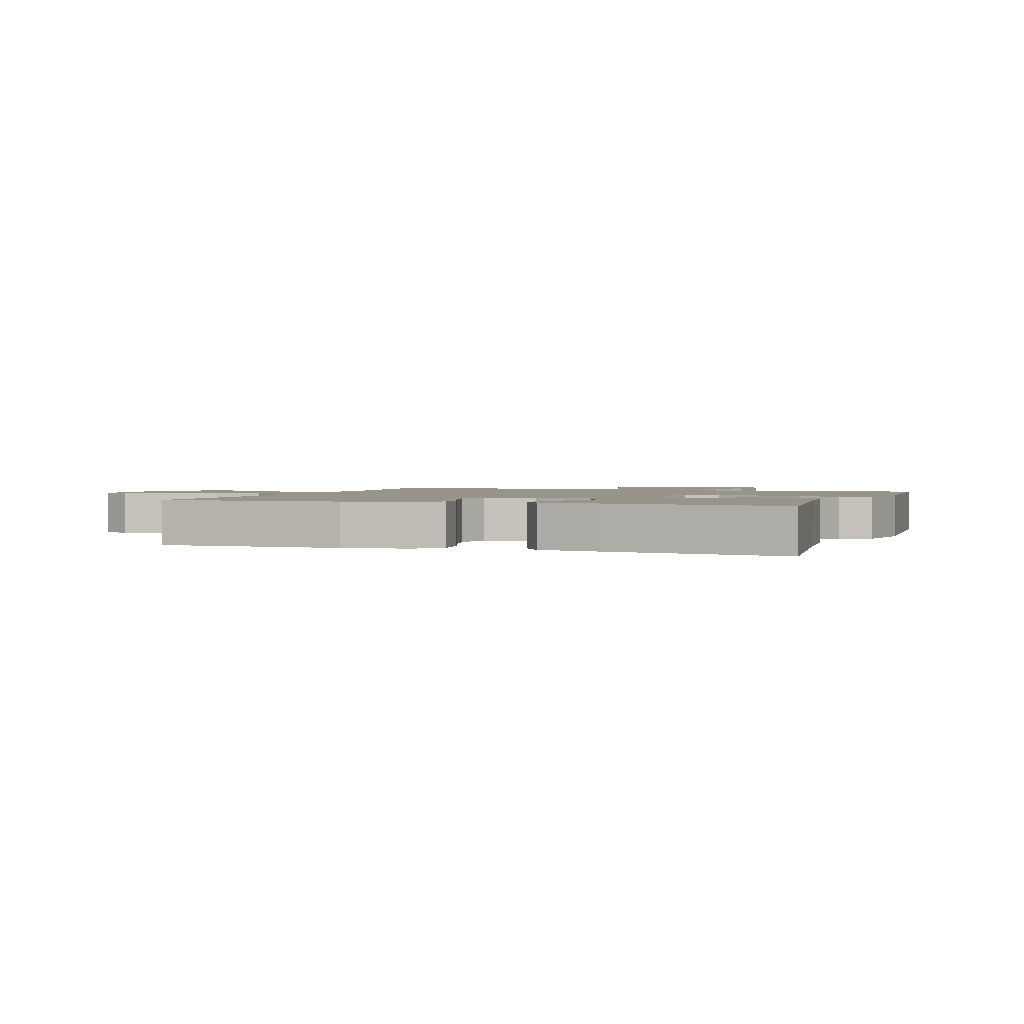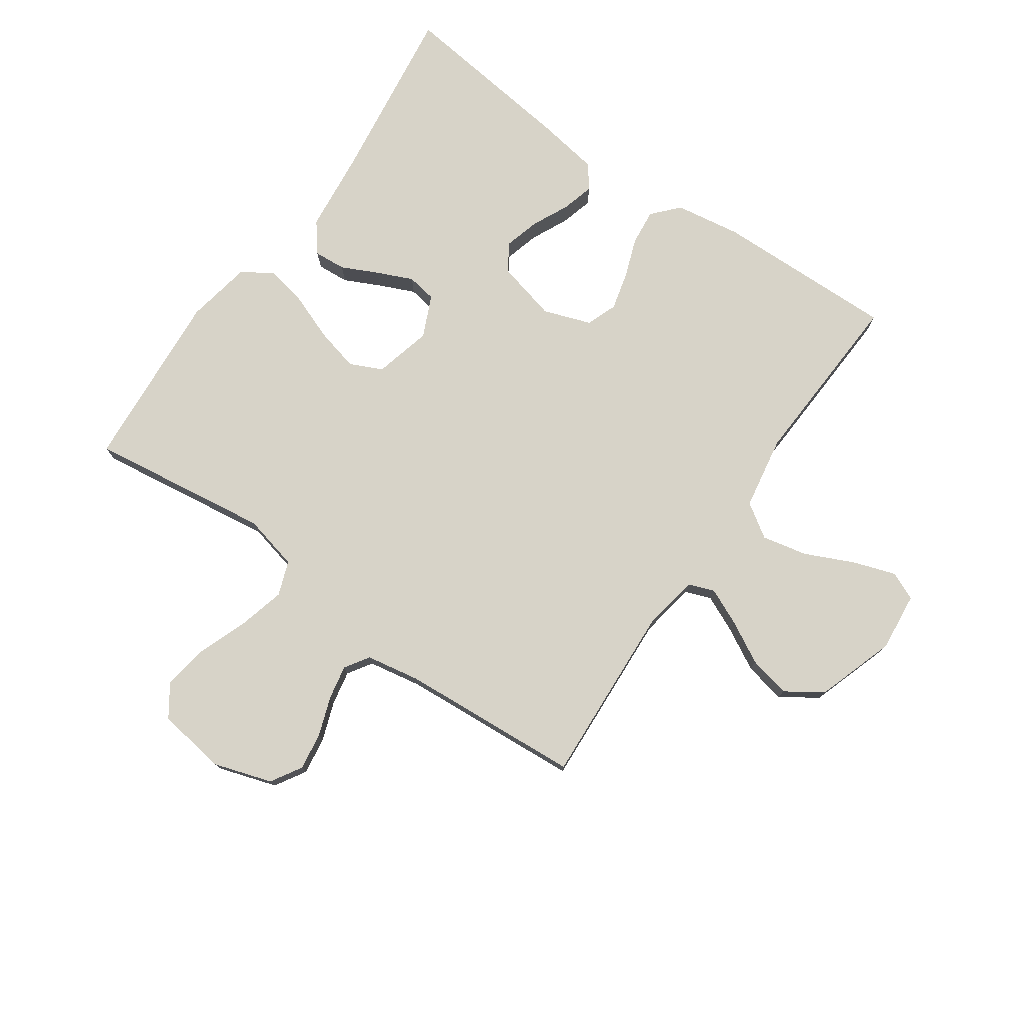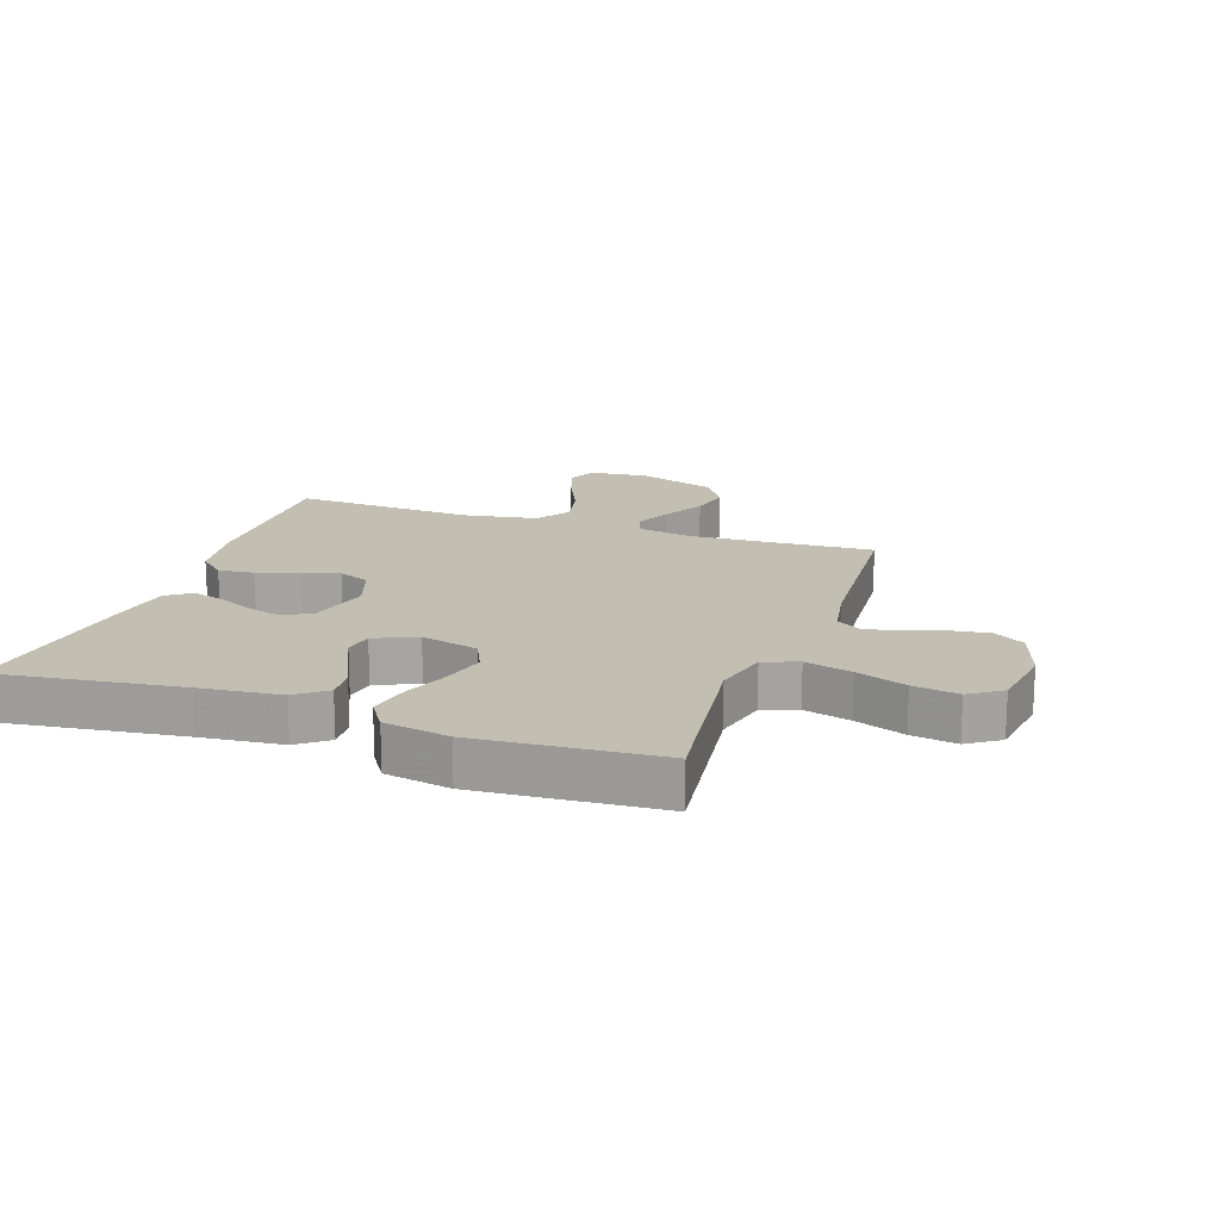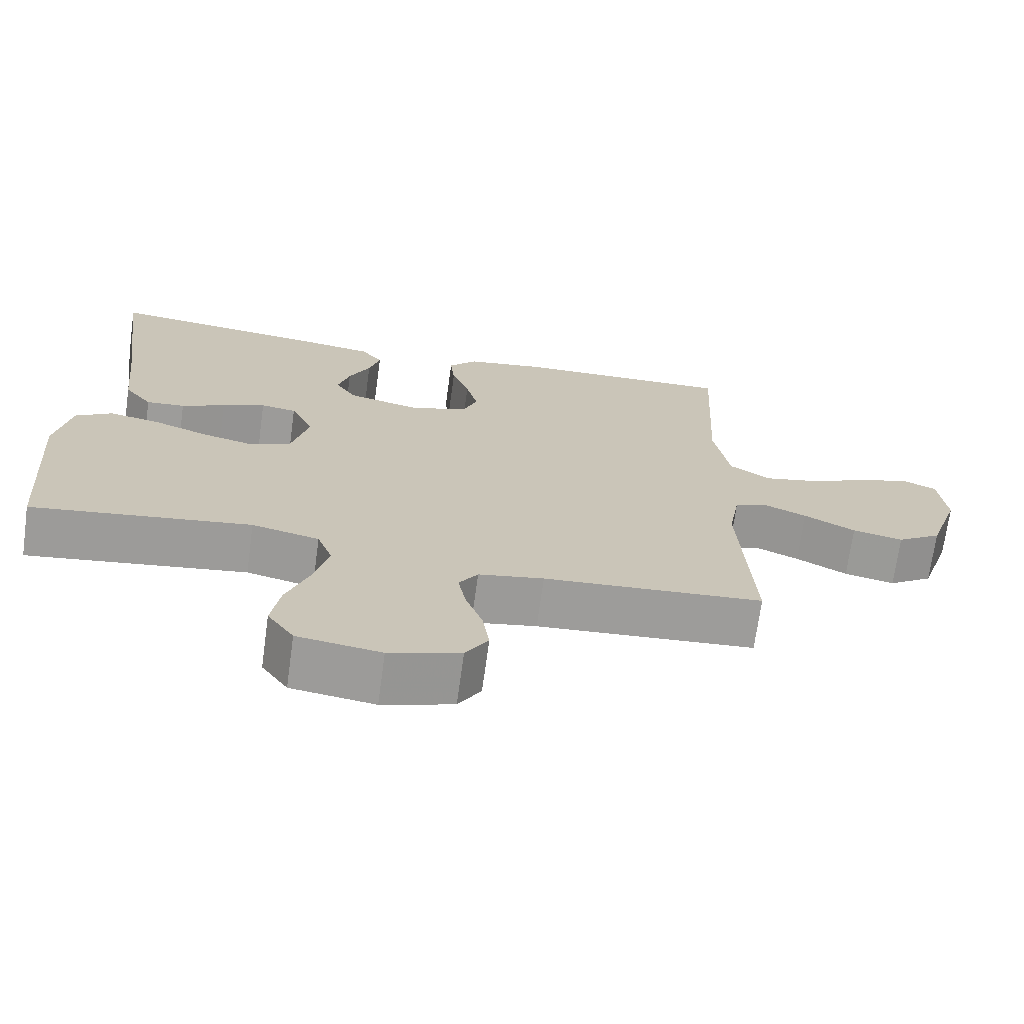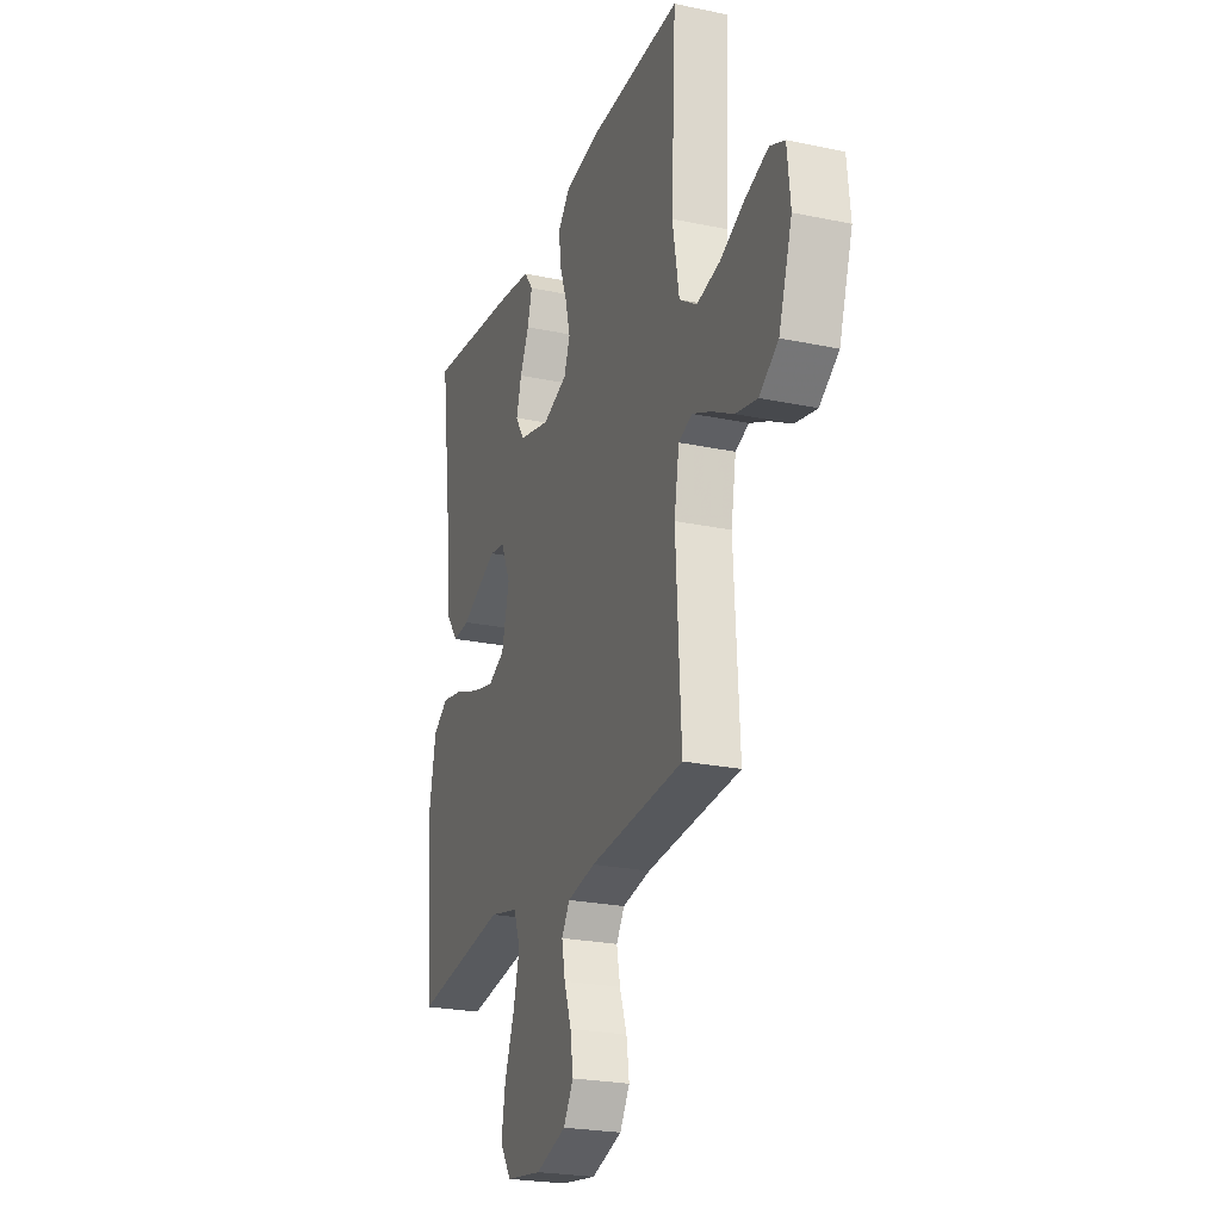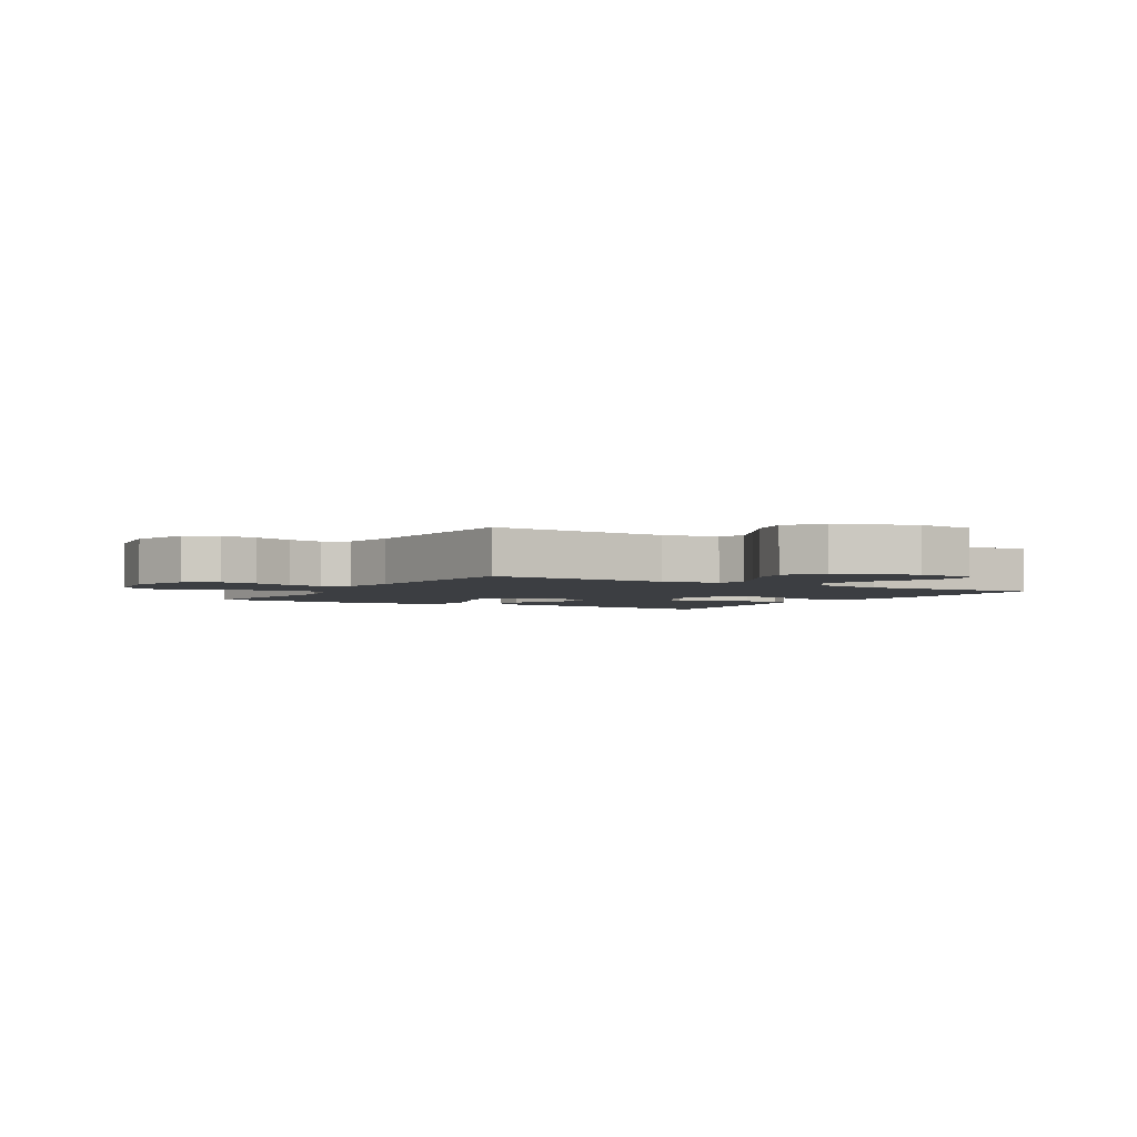
<metadata>
{"format":"obj","ext":"obj","renderer":"f3d","projection":"perspective","resolution":1024,"background":"white","views":[{"elev":1.8,"azim":19.6,"up":"+Y"},{"elev":76.8,"azim":-145.1,"up":"+Y"},{"elev":17.1,"azim":109.2,"up":"+Y"},{"elev":-70.4,"azim":172.2,"up":"+Z"},{"elev":-24.0,"azim":-109.3,"up":"+Z"},{"elev":-3.0,"azim":-120.7,"up":"+Y"}]}
</metadata>
<code>
v 0.5 0.07 0.5
v 0.46 0.07 0.2
v 0.446 0.07 0.067
v 0.408 0.07 0.018
v 0.355 0.07 0.022
v 0.295 0.07 0.051
v 0.236 0.07 0.077
v 0.187 0.07 0.069
v 0.156 0.07 0
v 0.18 0.07 -0.095
v 0.234 0.07 -0.12
v 0.306 0.07 -0.102
v 0.382 0.07 -0.073
v 0.452 0.07 -0.059
v 0.502 0.07 -0.092
v 0.522 0.07 -0.2
v 0.5 0.07 -0.5
v 0.2 0.07 -0.459
v 0.108 0.07 -0.481
v 0.087 0.07 -0.538
v 0.107 0.07 -0.615
v 0.138 0.07 -0.698
v 0.15 0.07 -0.773
v 0.114 0.07 -0.826
v 0 0.07 -0.843
v -0.097 0.07 -0.812
v -0.128 0.07 -0.761
v -0.119 0.07 -0.699
v -0.096 0.07 -0.634
v -0.085 0.07 -0.577
v -0.111 0.07 -0.537
v -0.2 0.07 -0.521
v -0.5 0.07 -0.5
v -0.483 0.07 -0.2
v -0.499 0.07 -0.107
v -0.542 0.07 -0.091
v -0.602 0.07 -0.118
v -0.672 0.07 -0.156
v -0.741 0.07 -0.171
v -0.802 0.07 -0.13
v -0.845 0.07 0
v -0.835 0.07 0.097
v -0.788 0.07 0.118
v -0.717 0.07 0.094
v -0.637 0.07 0.057
v -0.562 0.07 0.041
v -0.506 0.07 0.078
v -0.485 0.07 0.2
v -0.5 0.07 0.5
v -0.2 0.07 0.493
v -0.091 0.07 0.476
v -0.052 0.07 0.433
v -0.058 0.07 0.374
v -0.082 0.07 0.308
v -0.098 0.07 0.245
v -0.079 0.07 0.194
v 0 0.07 0.166
v 0.101 0.07 0.191
v 0.129 0.07 0.236
v 0.113 0.07 0.294
v 0.084 0.07 0.355
v 0.069 0.07 0.409
v 0.098 0.07 0.448
v 0.2 0.07 0.464
v 0.5 0 0.5
v 0.46 0 0.2
v 0.446 0 0.067
v 0.408 0 0.018
v 0.355 0 0.022
v 0.295 0 0.051
v 0.236 0 0.077
v 0.187 0 0.069
v 0.156 0 0
v 0.18 0 -0.095
v 0.234 0 -0.12
v 0.306 0 -0.102
v 0.382 0 -0.073
v 0.452 0 -0.059
v 0.502 0 -0.092
v 0.522 0 -0.2
v 0.5 0 -0.5
v 0.2 0 -0.459
v 0.108 0 -0.481
v 0.087 0 -0.538
v 0.107 0 -0.615
v 0.138 0 -0.698
v 0.15 0 -0.773
v 0.114 0 -0.826
v 0 0 -0.843
v -0.097 0 -0.812
v -0.128 0 -0.761
v -0.119 0 -0.699
v -0.096 0 -0.634
v -0.085 0 -0.577
v -0.111 0 -0.537
v -0.2 0 -0.521
v -0.5 0 -0.5
v -0.483 0 -0.2
v -0.499 0 -0.107
v -0.542 0 -0.091
v -0.602 0 -0.118
v -0.672 0 -0.156
v -0.741 0 -0.171
v -0.802 0 -0.13
v -0.845 0 0
v -0.835 0 0.097
v -0.788 0 0.118
v -0.717 0 0.094
v -0.637 0 0.057
v -0.562 0 0.041
v -0.506 0 0.078
v -0.485 0 0.2
v -0.5 0 0.5
v -0.2 0 0.493
v -0.091 0 0.476
v -0.052 0 0.433
v -0.058 0 0.374
v -0.082 0 0.308
v -0.098 0 0.245
v -0.079 0 0.194
v 0 0 0.166
v 0.101 0 0.191
v 0.129 0 0.236
v 0.113 0 0.294
v 0.084 0 0.355
v 0.069 0 0.409
v 0.098 0 0.448
v 0.2 0 0.464
f 63 64 1 2
f 60 61 62 63
f 59 60 63 2
f 58 59 2 3
f 57 58 3 4
f 56 57 4
f 51 52 53 54
f 51 54 55
f 48 49 50 51
f 47 48 51 55
f 46 47 55 56
f 42 43 44 45
f 42 45 46
f 41 42 46
f 40 41 46
f 37 38 39 40
f 36 37 40 46
f 35 36 46 56
f 32 33 34
f 31 32 34 35
f 26 27 28 29
f 26 29 30
f 25 26 30
f 24 25 30
f 21 22 23 24
f 20 21 24 30
f 19 20 30 31
f 15 16 17 18
f 15 18 19
f 12 13 14 15
f 11 12 15 19
f 10 11 19 31
f 4 5 6
f 4 6 7
f 56 4 7
f 9 10 31 35
f 8 9 35 56
f 7 8 56
f 66 65 128 127
f 127 126 125 124
f 66 127 124 123
f 67 66 123 122
f 68 67 122 121
f 68 121 120
f 118 117 116 115
f 119 118 115
f 115 114 113 112
f 119 115 112 111
f 120 119 111 110
f 109 108 107 106
f 110 109 106
f 110 106 105
f 110 105 104
f 104 103 102 101
f 110 104 101 100
f 120 110 100 99
f 98 97 96
f 99 98 96 95
f 93 92 91 90
f 94 93 90
f 94 90 89
f 94 89 88
f 88 87 86 85
f 94 88 85 84
f 95 94 84 83
f 82 81 80 79
f 83 82 79
f 79 78 77 76
f 83 79 76 75
f 95 83 75 74
f 70 69 68
f 71 70 68
f 71 68 120
f 99 95 74 73
f 120 99 73 72
f 120 72 71
f 1 65 66 2
f 2 66 67 3
f 3 67 68 4
f 4 68 69 5
f 5 69 70 6
f 6 70 71 7
f 7 71 72 8
f 8 72 73 9
f 9 73 74 10
f 10 74 75 11
f 11 75 76 12
f 12 76 77 13
f 13 77 78 14
f 14 78 79 15
f 15 79 80 16
f 16 80 81 17
f 17 81 82 18
f 18 82 83 19
f 19 83 84 20
f 20 84 85 21
f 21 85 86 22
f 22 86 87 23
f 23 87 88 24
f 24 88 89 25
f 25 89 90 26
f 26 90 91 27
f 27 91 92 28
f 28 92 93 29
f 29 93 94 30
f 30 94 95 31
f 31 95 96 32
f 32 96 97 33
f 33 97 98 34
f 34 98 99 35
f 35 99 100 36
f 36 100 101 37
f 37 101 102 38
f 38 102 103 39
f 39 103 104 40
f 40 104 105 41
f 41 105 106 42
f 42 106 107 43
f 43 107 108 44
f 44 108 109 45
f 45 109 110 46
f 46 110 111 47
f 47 111 112 48
f 48 112 113 49
f 49 113 114 50
f 50 114 115 51
f 51 115 116 52
f 52 116 117 53
f 53 117 118 54
f 54 118 119 55
f 55 119 120 56
f 56 120 121 57
f 57 121 122 58
f 58 122 123 59
f 59 123 124 60
f 60 124 125 61
f 61 125 126 62
f 62 126 127 63
f 63 127 128 64
f 64 128 65 1

</code>
